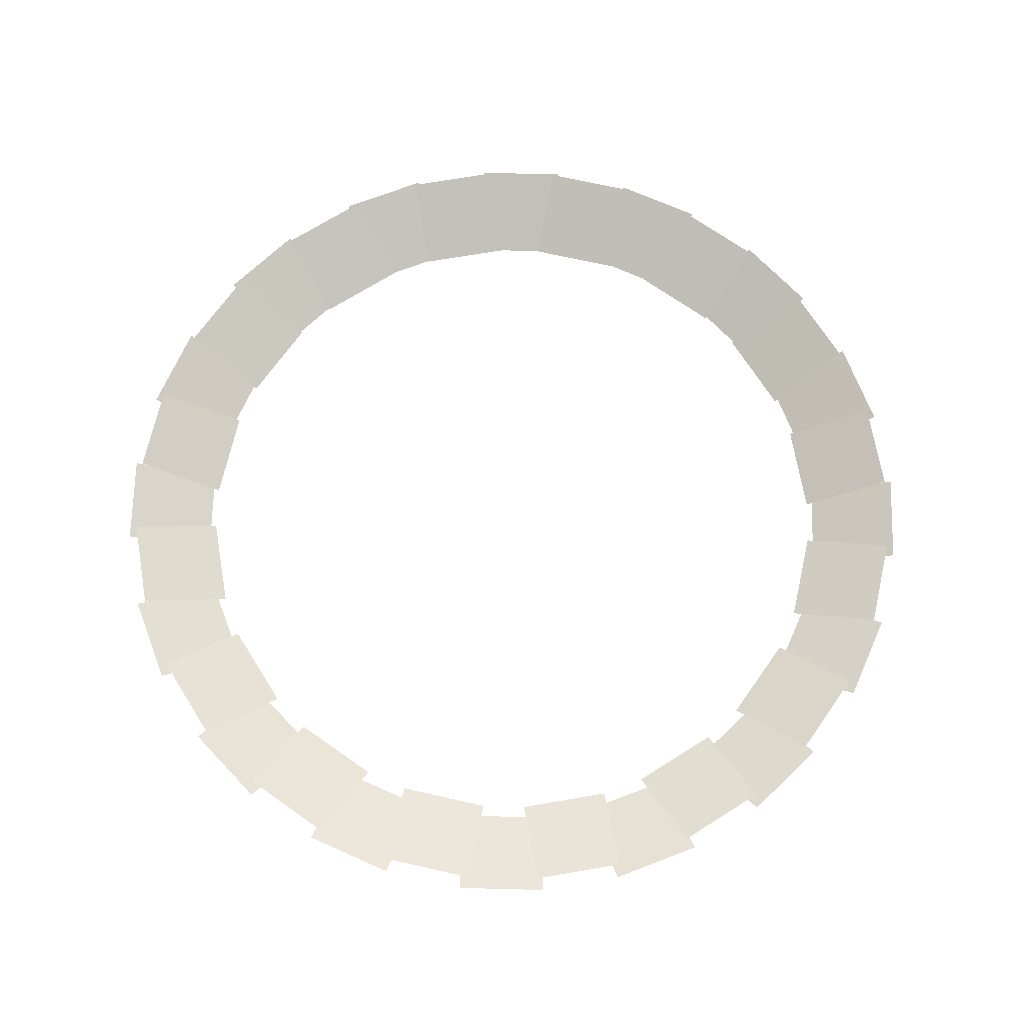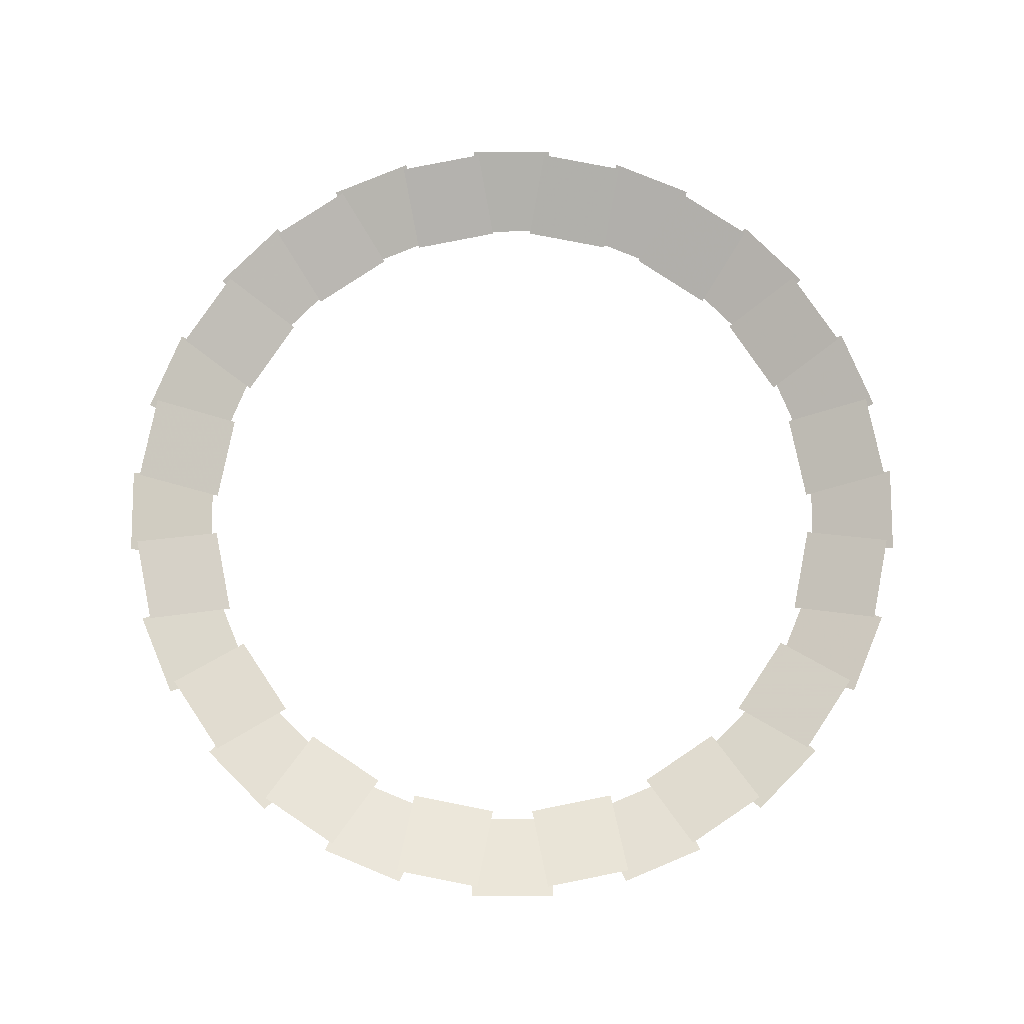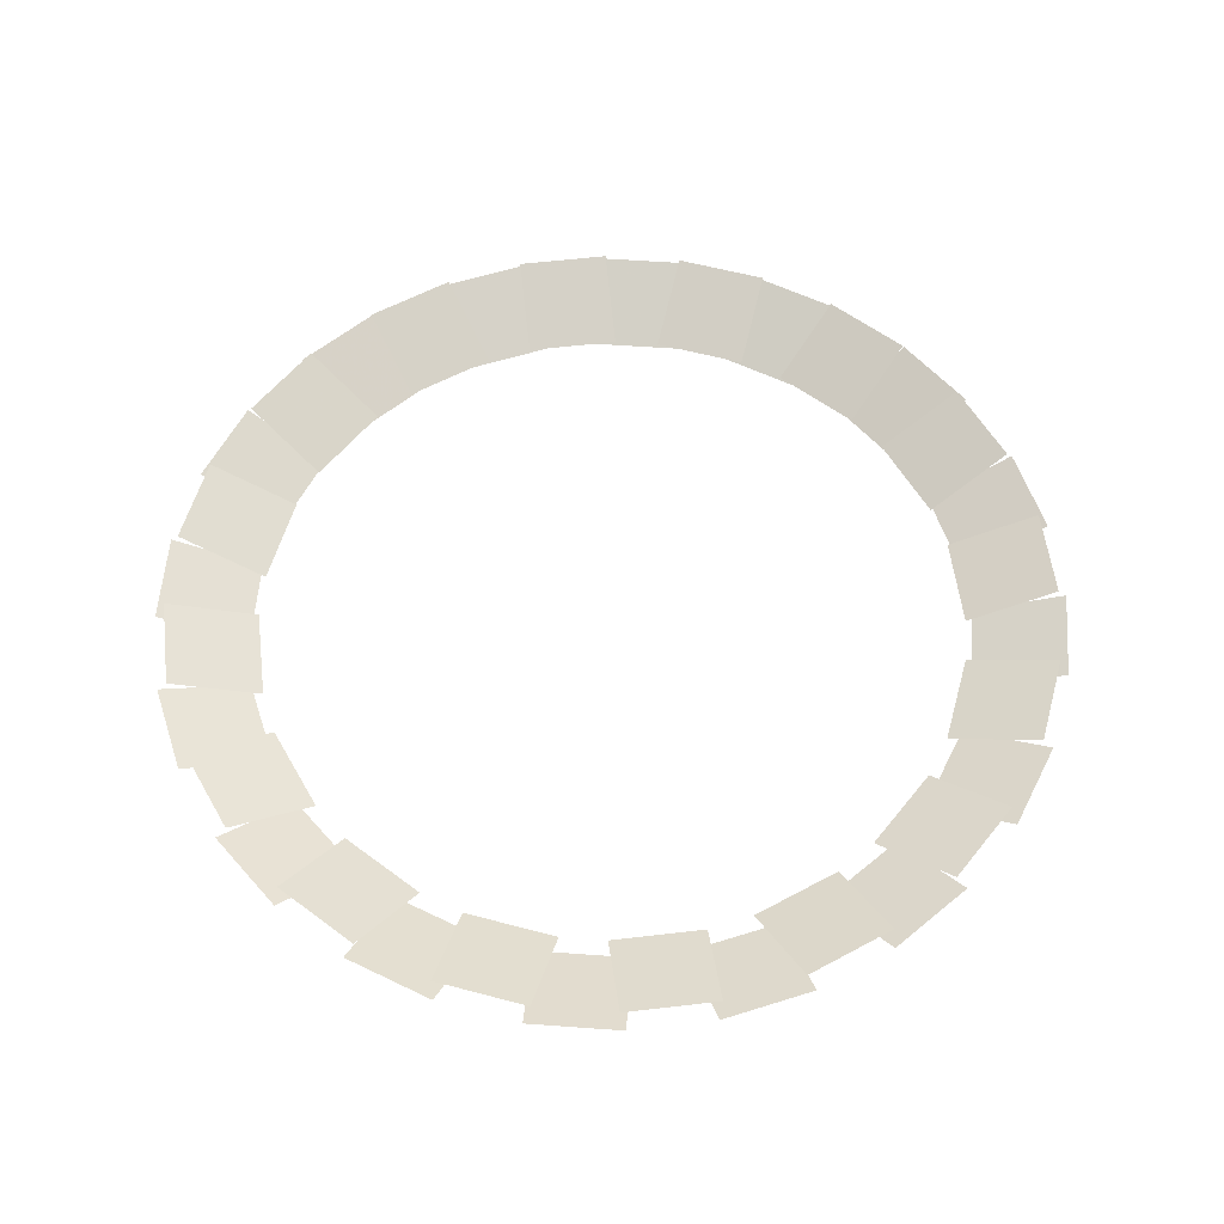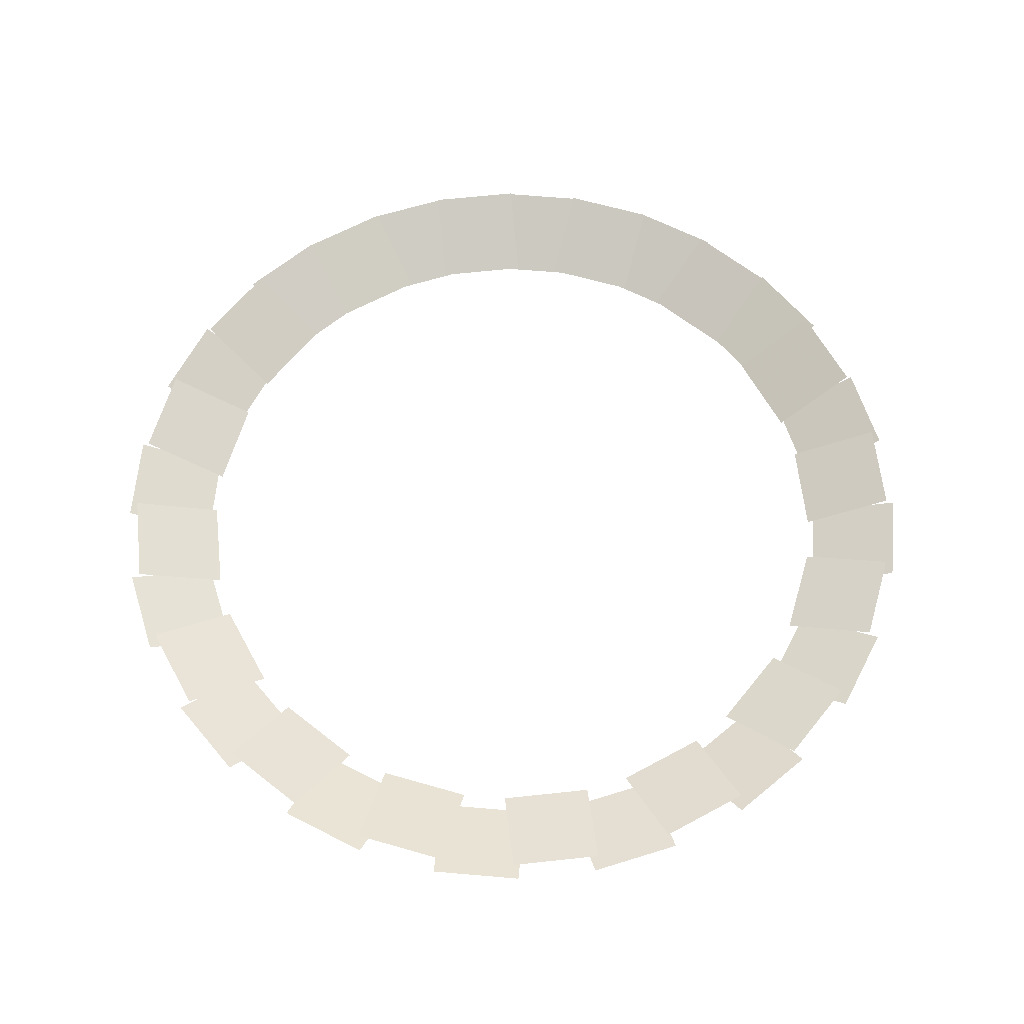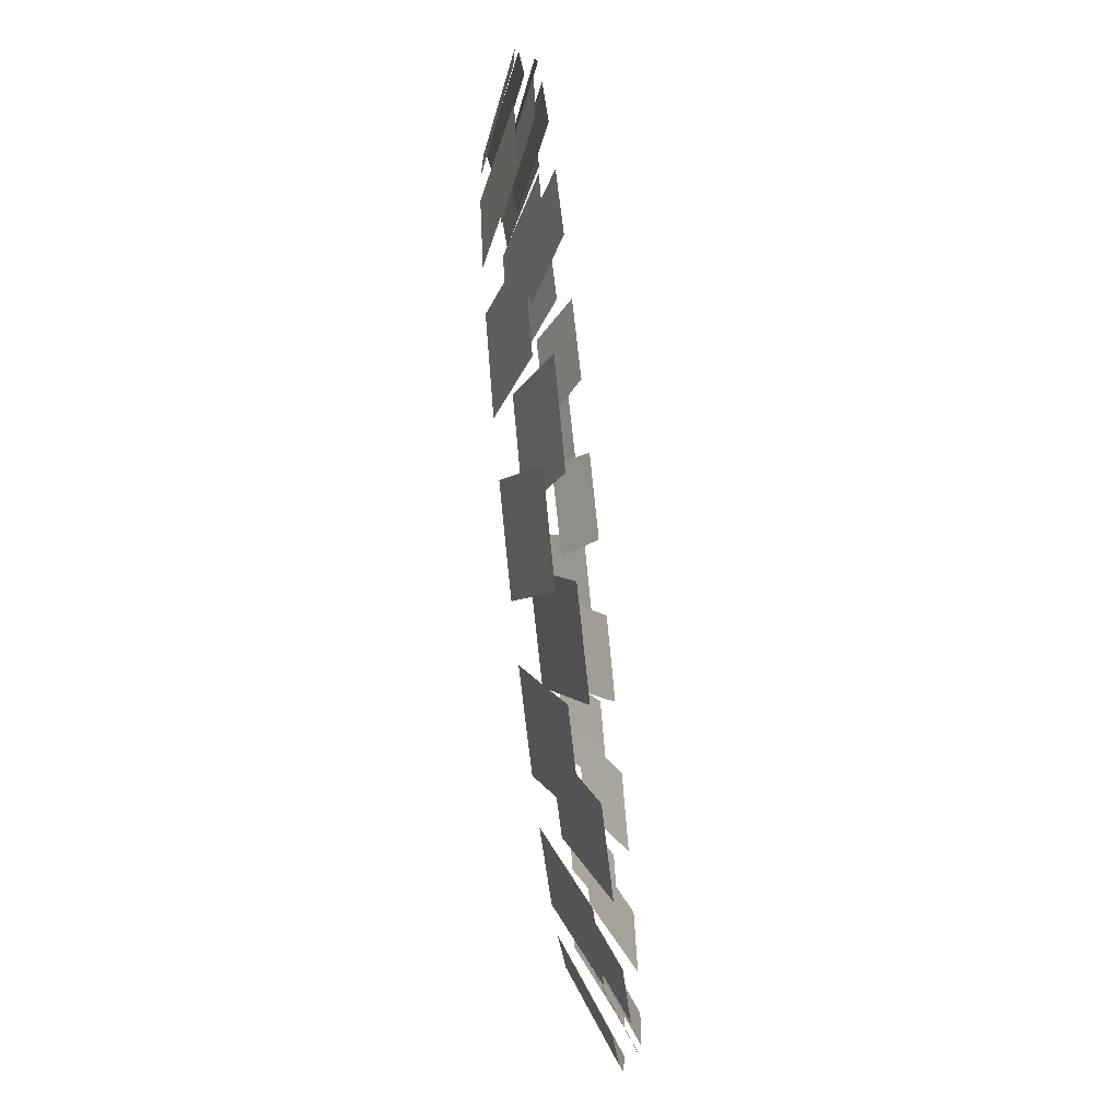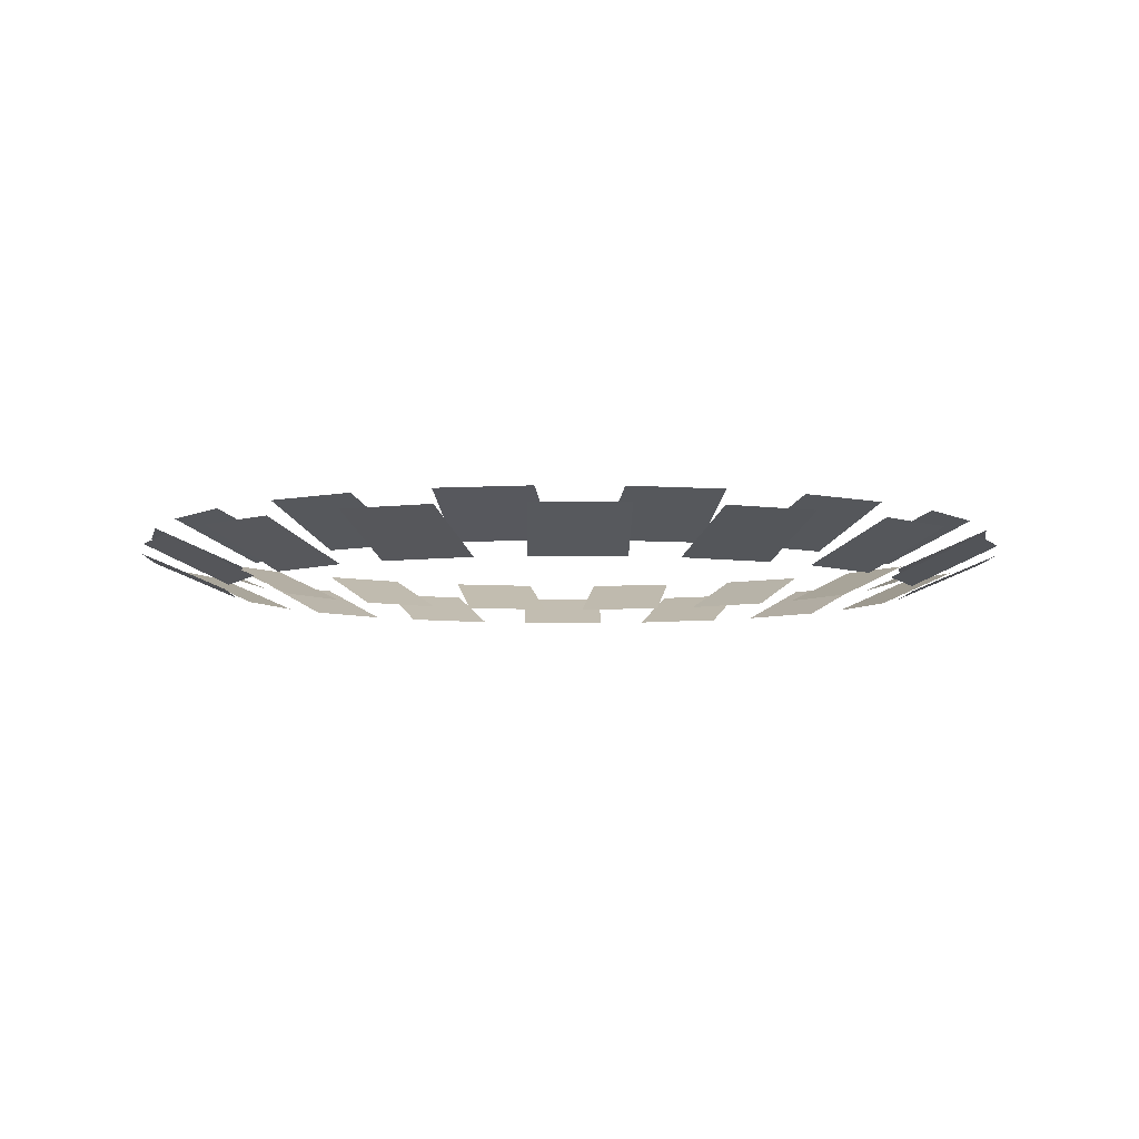
<metadata>
{"format":"obj","ext":"obj","renderer":"f3d","projection":"perspective","resolution":1024,"background":"white","views":[{"elev":70.0,"azim":-66.0,"up":"+Z"},{"elev":78.1,"azim":134.9,"up":"+Z"},{"elev":57.2,"azim":-130.7,"up":"+Z"},{"elev":63.2,"azim":-130.0,"up":"+Z"},{"elev":-70.4,"azim":-83.7,"up":"+Y"},{"elev":-6.2,"azim":-23.7,"up":"+Z"}]}
</metadata>
<code>
v -140.9 47.95 -857
v -148.5 9.601 -857
v -185.2 16.91 -841.1
v -177.6 55.26 -841.1
v -111.8 98.2 -857
v -133.5 65.69 -857
v -164.7 86.5 -841.1
v -142.9 119 -841.1
v -65.69 133.5 -857
v -98.2 111.8 -857
v -119 142.9 -841.1
v -86.51 164.7 -841.1
v -9.601 148.5 -857
v -47.95 140.8 -857
v -55.26 177.6 -841.1
v -16.91 185.2 -841.1
v 47.95 140.8 -857
v 9.601 148.5 -857
v 16.91 185.2 -841.1
v 55.26 177.6 -841.1
v 98.2 111.8 -857
v 65.69 133.5 -857
v 86.51 164.7 -841.1
v 119 142.9 -841.1
v 133.5 65.69 -857
v 111.8 98.2 -857
v 142.9 119 -841.1
v 164.7 86.5 -841.1
v 148.5 9.601 -857
v 140.9 47.95 -857
v 177.6 55.26 -841.1
v 185.2 16.91 -841.1
v 140.9 -47.95 -857
v 148.5 -9.601 -857
v 185.2 -16.91 -841.1
v 177.6 -55.26 -841.1
v 111.8 -98.2 -857
v 133.5 -65.69 -857
v 164.7 -86.5 -841.1
v 142.9 -119 -841.1
v 65.69 -133.5 -857
v 98.2 -111.8 -857
v 119 -142.9 -841.1
v 86.51 -164.7 -841.1
v 9.601 -148.5 -857
v 47.95 -140.8 -857
v 55.26 -177.6 -841.1
v 16.91 -185.2 -841.1
v -47.95 -140.8 -857
v -9.601 -148.5 -857
v -16.91 -185.2 -841.1
v -55.26 -177.6 -841.1
v -98.2 -111.8 -857
v -65.69 -133.5 -857
v -86.51 -164.7 -841.1
v -119 -142.9 -841.1
v -133.5 -65.69 -857
v -111.8 -98.2 -857
v -142.9 -119 -841.1
v -164.7 -86.5 -841.1
v -148.5 -9.601 -857
v -140.9 -47.95 -857
v -177.6 -55.26 -841.1
v -185.2 -16.91 -841.1
v -147.9 40.1 -863.6
v -132.9 76.22 -863.6
v -167.5 90.56 -847.7
v -182.5 54.43 -847.7
v -121.3 93.64 -863.6
v -93.64 121.3 -863.6
v -120.1 147.8 -847.7
v -147.8 120.1 -847.7
v -76.22 132.9 -863.6
v -40.1 147.9 -863.6
v -54.43 182.5 -847.7
v -90.56 167.5 -847.7
v -19.55 152 -863.6
v 19.55 152 -863.6
v 19.55 189.4 -847.7
v -19.55 189.4 -847.7
v 40.1 147.9 -863.6
v 76.22 132.9 -863.6
v 90.56 167.5 -847.7
v 54.43 182.5 -847.7
v 93.64 121.3 -863.7
v 121.3 93.64 -863.7
v 147.8 120.1 -847.7
v 120.1 147.8 -847.7
v 132.9 76.22 -863.7
v 147.9 40.1 -863.7
v 182.5 54.43 -847.7
v 167.5 90.56 -847.7
v 152 19.55 -863.7
v 152 -19.55 -863.7
v 189.4 -19.55 -847.7
v 189.4 19.55 -847.7
v 147.9 -40.1 -863.7
v 132.9 -76.22 -863.7
v 167.5 -90.56 -847.7
v 182.5 -54.43 -847.7
v 121.3 -93.64 -863.7
v 93.64 -121.3 -863.7
v 120.1 -147.8 -847.7
v 147.8 -120.1 -847.7
v 76.22 -132.9 -863.6
v 40.1 -147.9 -863.6
v 54.43 -182.5 -847.7
v 90.56 -167.5 -847.7
v 19.55 -152 -863.6
v -19.55 -152 -863.6
v -19.55 -189.4 -847.7
v 19.55 -189.4 -847.7
v -40.1 -147.9 -863.6
v -76.22 -132.9 -863.6
v -90.56 -167.5 -847.7
v -54.43 -182.5 -847.7
v -93.64 -121.3 -863.6
v -121.3 -93.64 -863.6
v -147.8 -120.1 -847.7
v -120.1 -147.8 -847.7
v -132.9 -76.22 -863.6
v -147.9 -40.1 -863.6
v -182.5 -54.43 -847.7
v -167.5 -90.56 -847.7
v -152 -19.55 -863.6
v -152 19.55 -863.6
v -189.4 19.55 -847.7
v -189.4 -19.55 -847.7
f 1 2 3 4
f 5 6 7 8
f 9 10 11 12
f 13 14 15 16
f 17 18 19 20
f 21 22 23 24
f 25 26 27 28
f 29 30 31 32
f 33 34 35 36
f 37 38 39 40
f 41 42 43 44
f 45 46 47 48
f 49 50 51 52
f 53 54 55 56
f 57 58 59 60
f 61 62 63 64
f 65 66 67 68
f 69 70 71 72
f 73 74 75 76
f 77 78 79 80
f 81 82 83 84
f 85 86 87 88
f 89 90 91 92
f 93 94 95 96
f 97 98 99 100
f 101 102 103 104
f 105 106 107 108
f 109 110 111 112
f 113 114 115 116
f 117 118 119 120
f 121 122 123 124
f 125 126 127 128

</code>
